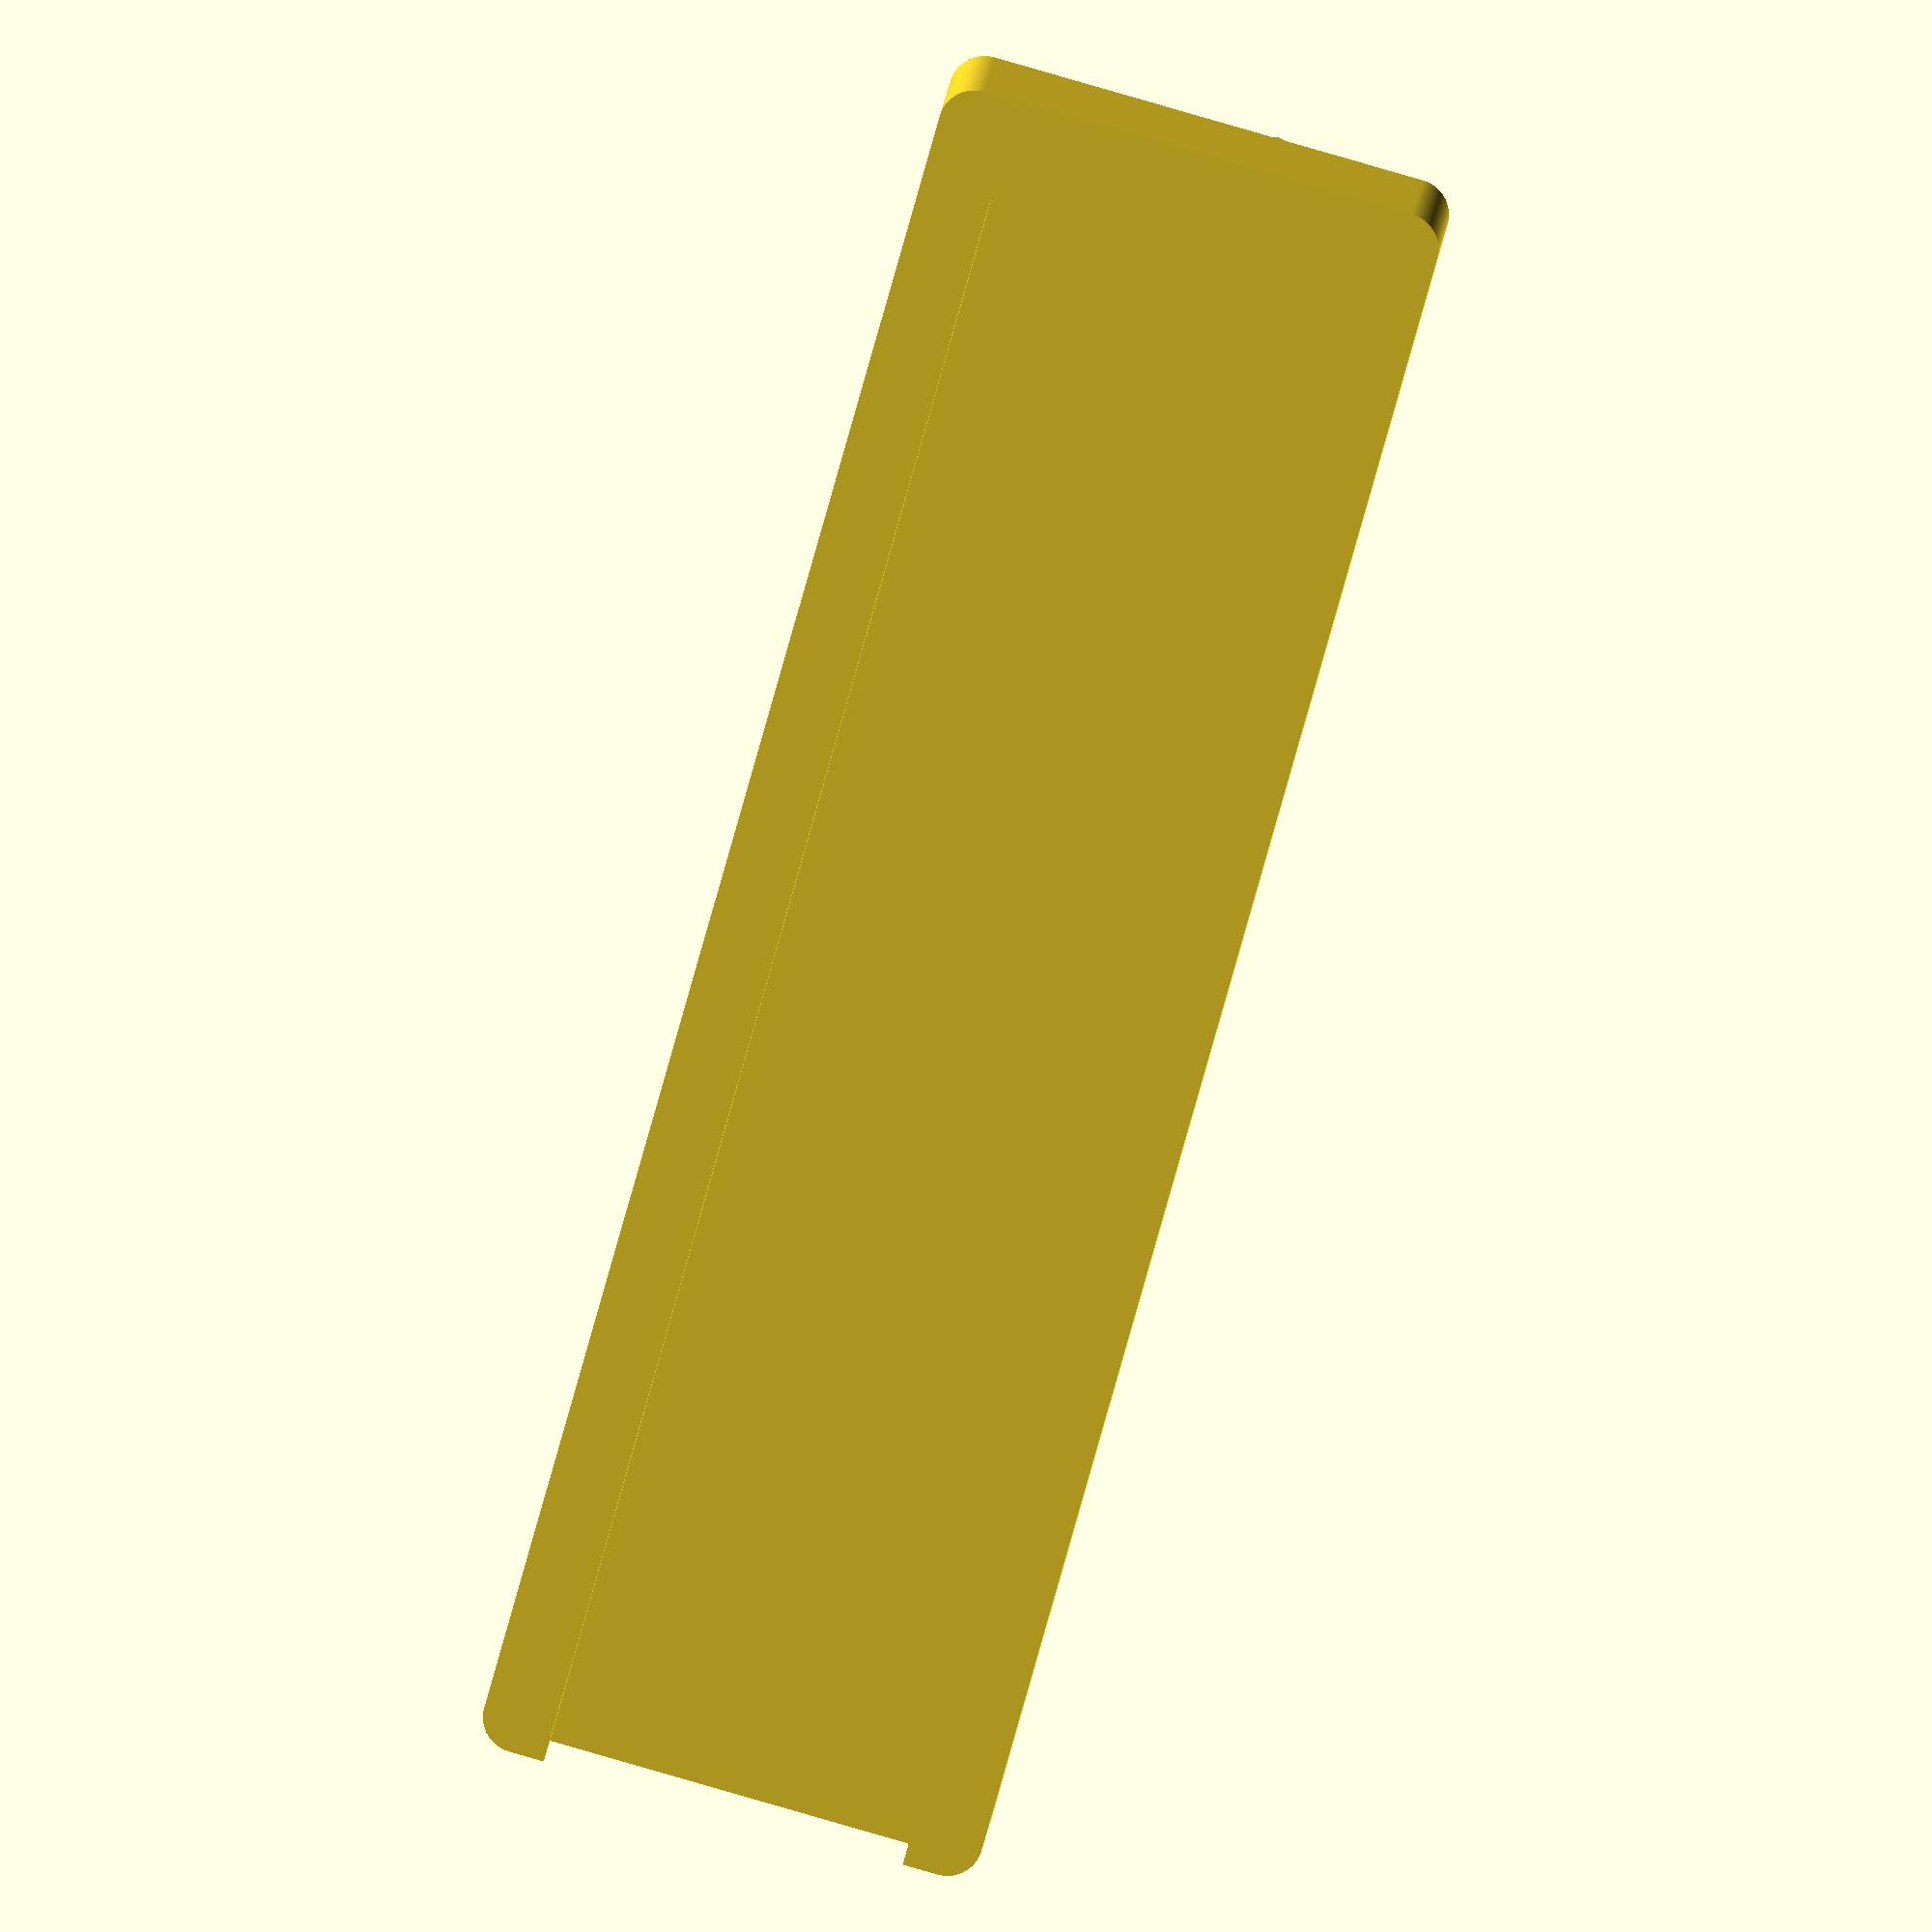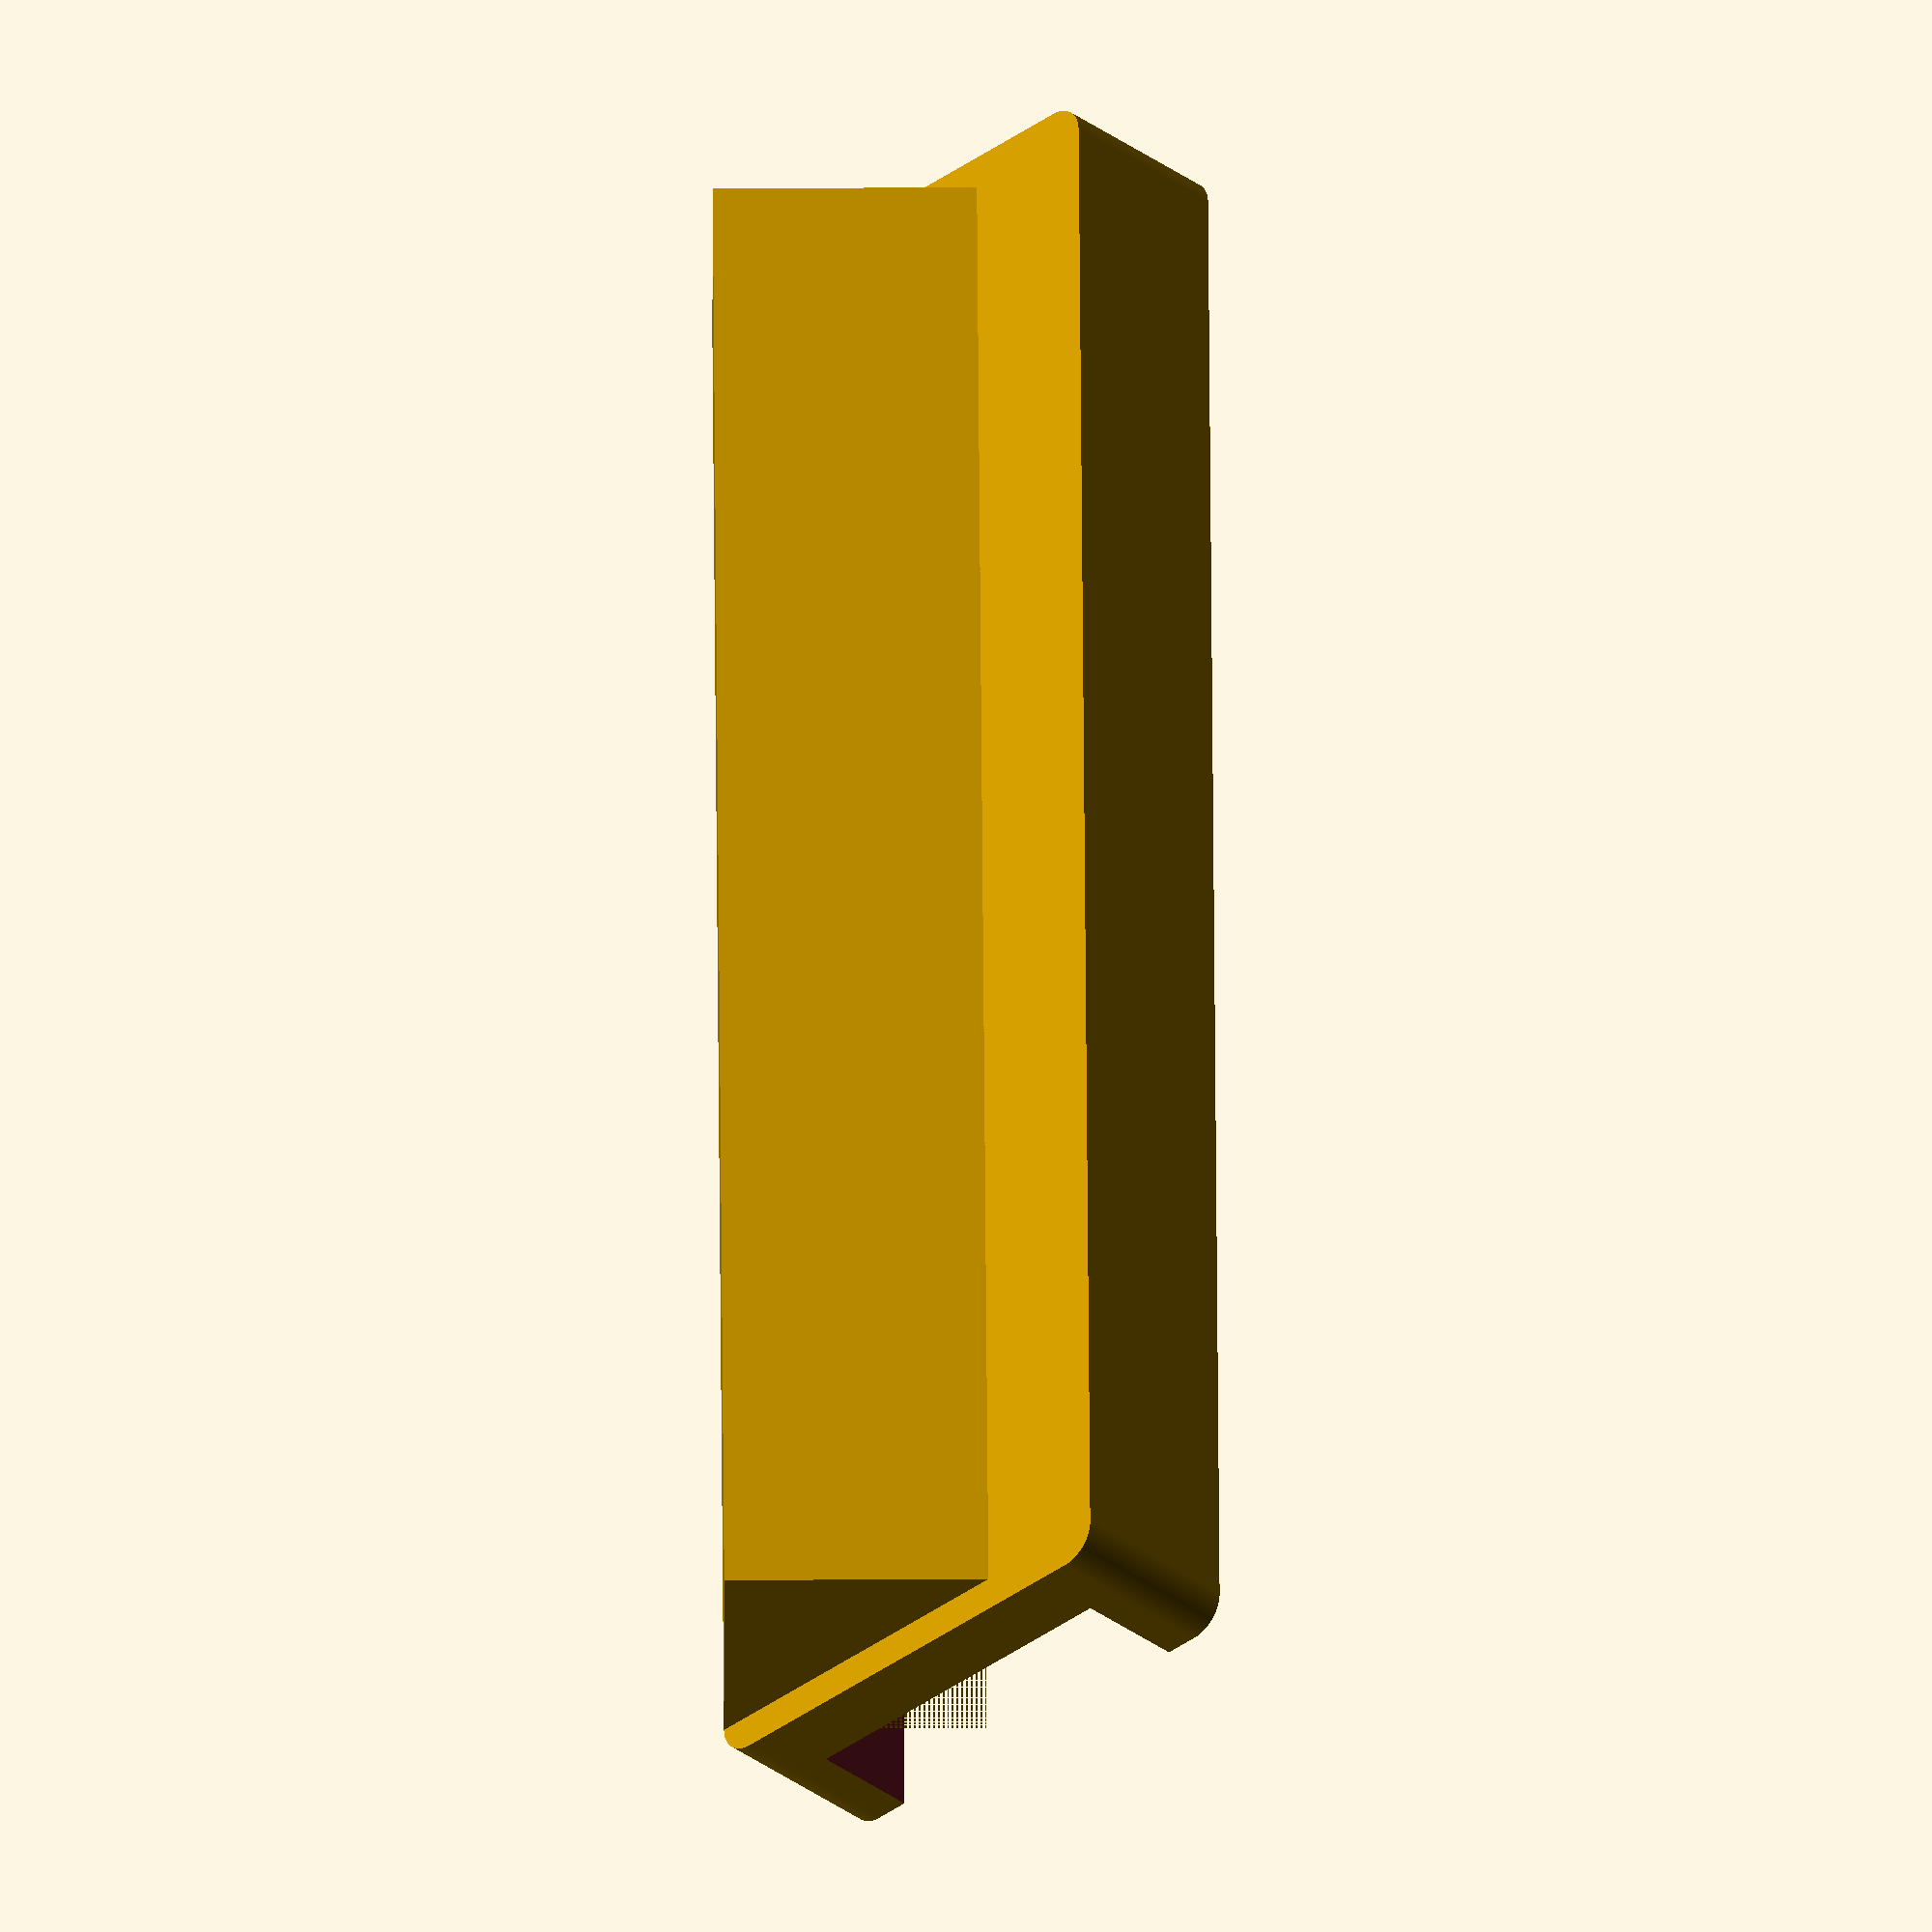
<openscad>
$fn = 100;

module roundedcube(xdim, ydim, zdim, rdim) {
  hull(){
    translate([rdim,rdim,0]) cylinder(h=zdim,r=rdim);
    translate([xdim-rdim,rdim,0]) cylinder(h=zdim,r=rdim);
    translate([rdim,ydim-rdim,0]) cylinder(h=zdim,r=rdim);
    translate([xdim-rdim,ydim-rdim,0]) cylinder(h=zdim,r=rdim);
  }
}

ps_x = 235;
ps_y = 52;
ps_z = 31;
rim = 10;
corner_r = 5;

module powerstrip_slot() {
    difference() {
        roundedcube(ps_x + rim, ps_y + 2 * rim, ps_z / 2 + rim, corner_r);
        translate([-corner_r, rim, rim]) roundedcube(ps_x + corner_r, ps_y, ps_z, corner_r);
    }
}

module slanted_base(slant_size, width) {
    x = slant_size / sqrt(2);
    difference() {
        cube([width, x, x]);
        rotate([45, 0, 0]) cube([width, 2*x, 2*x]);
    }

    
}

module main() {
    translate([rim / 2, 0, 0]) slanted_base(slant_size=ps_y, width=ps_x);
    rotate([45, 0, 0]) powerstrip_slot();
}

main();
</openscad>
<views>
elev=185.2 azim=112.9 roll=133.9 proj=o view=solid
elev=314.4 azim=350.1 roll=269.6 proj=o view=solid
</views>
